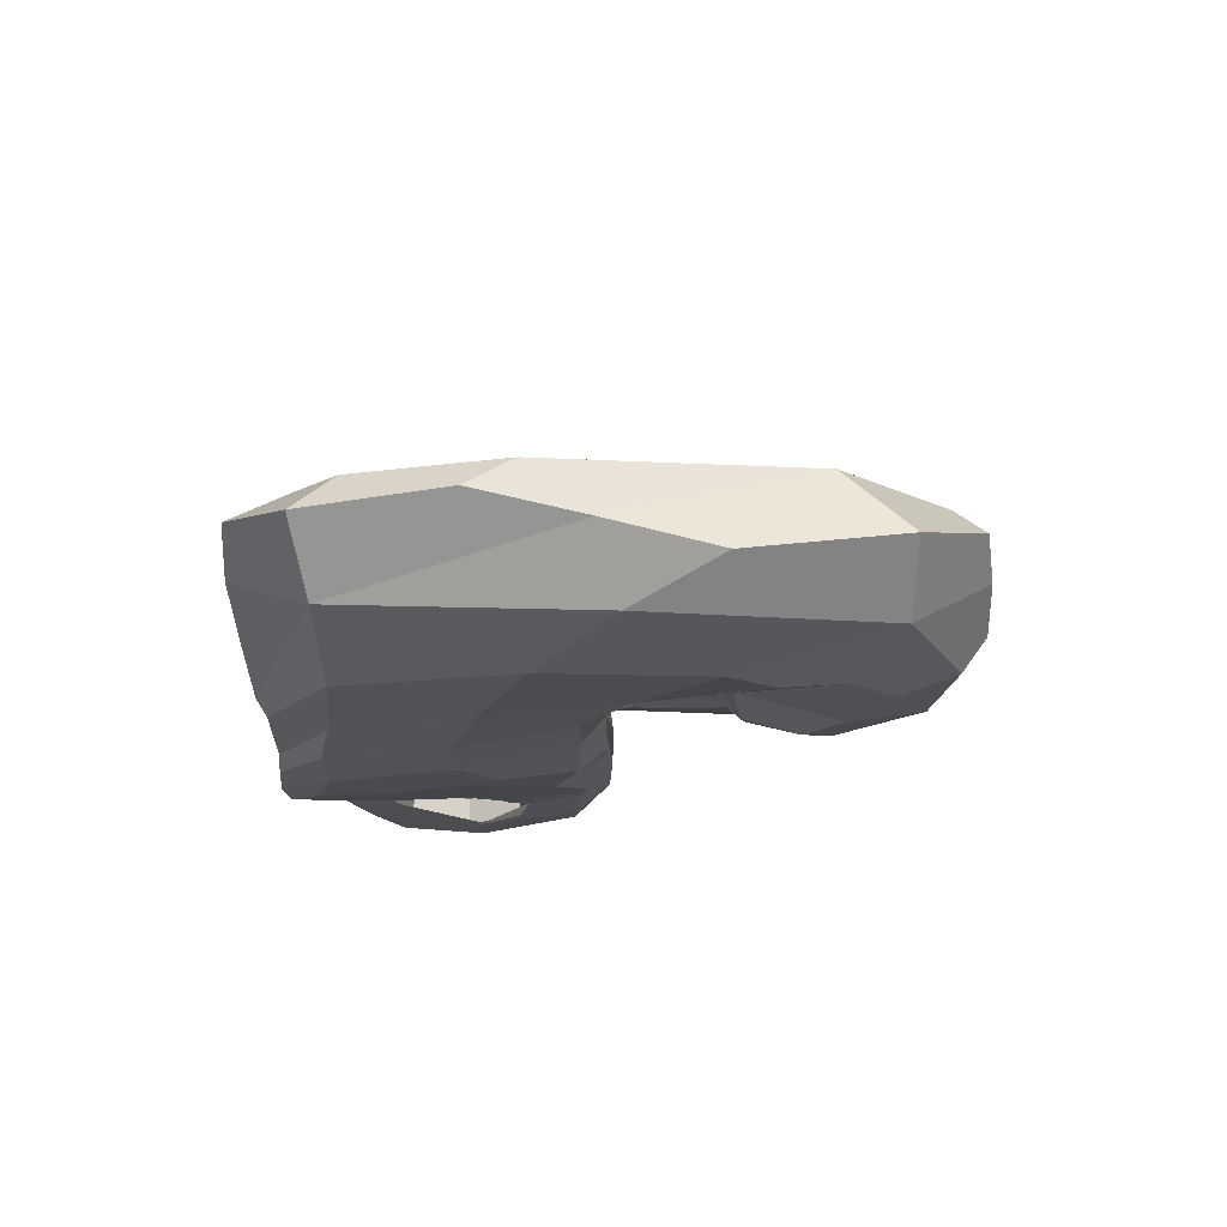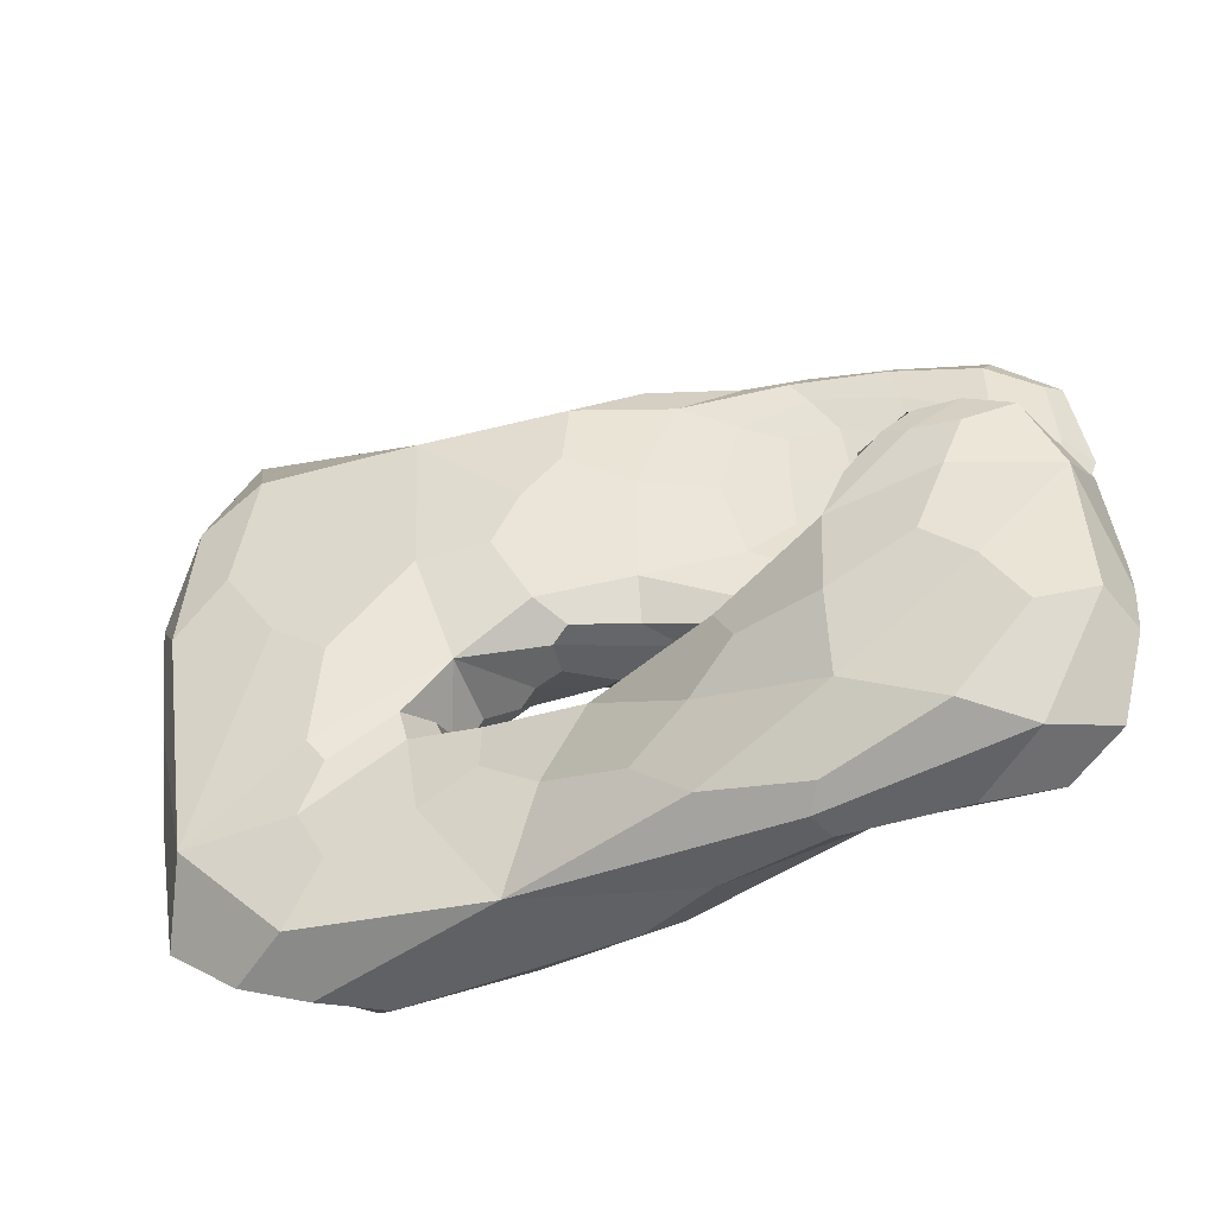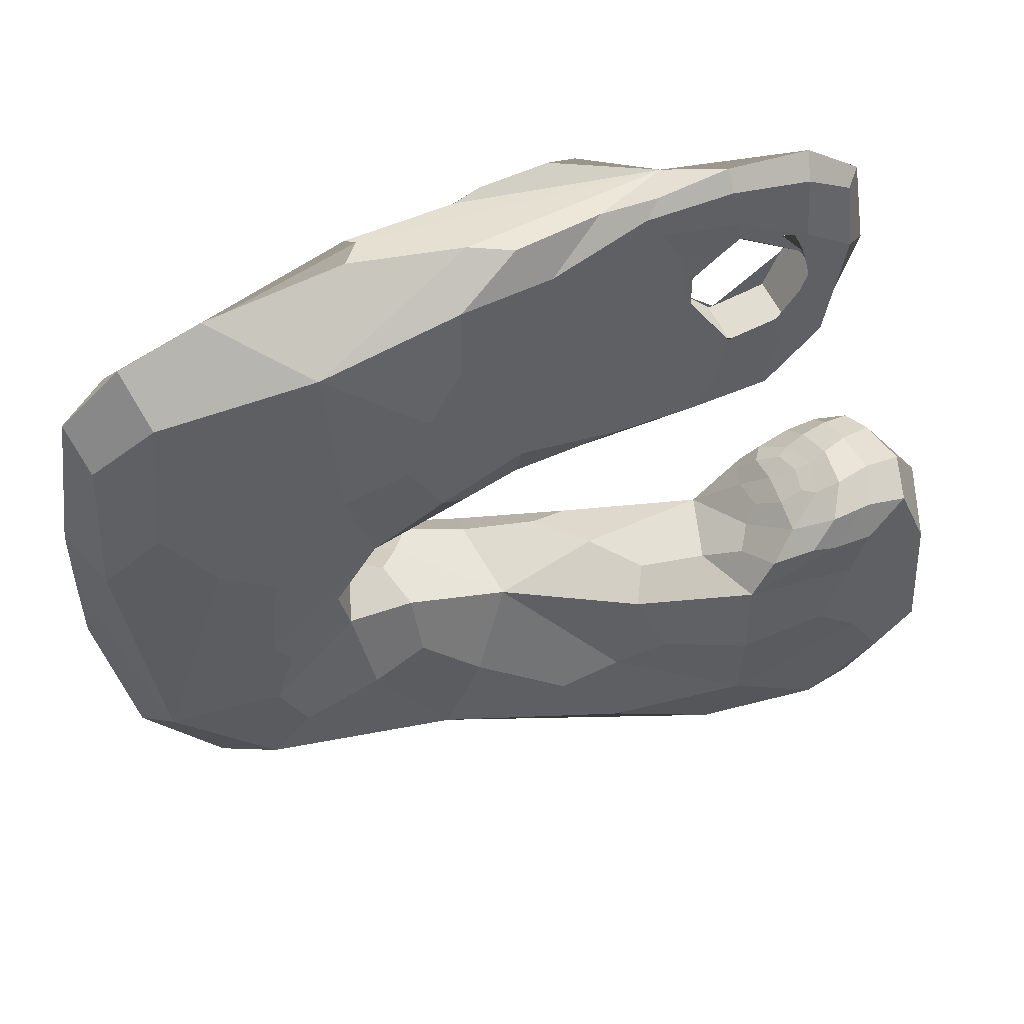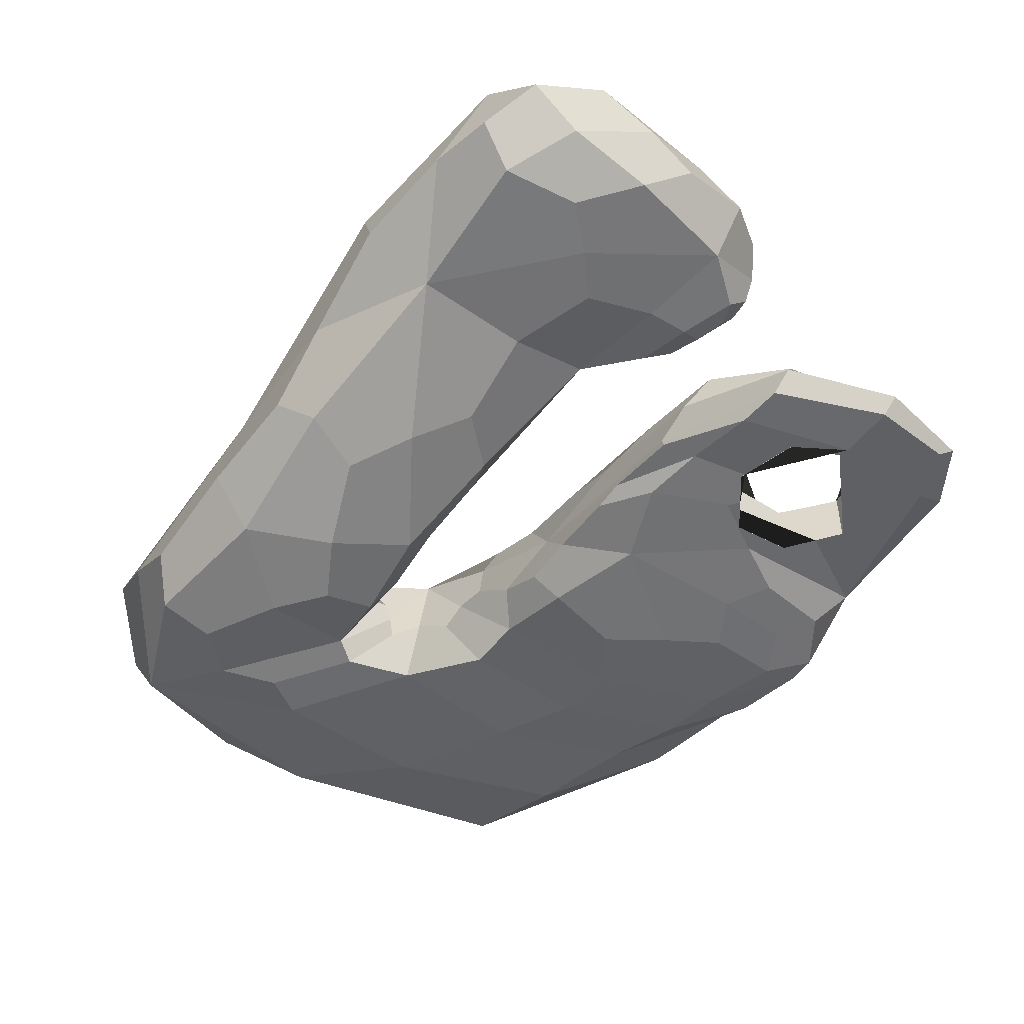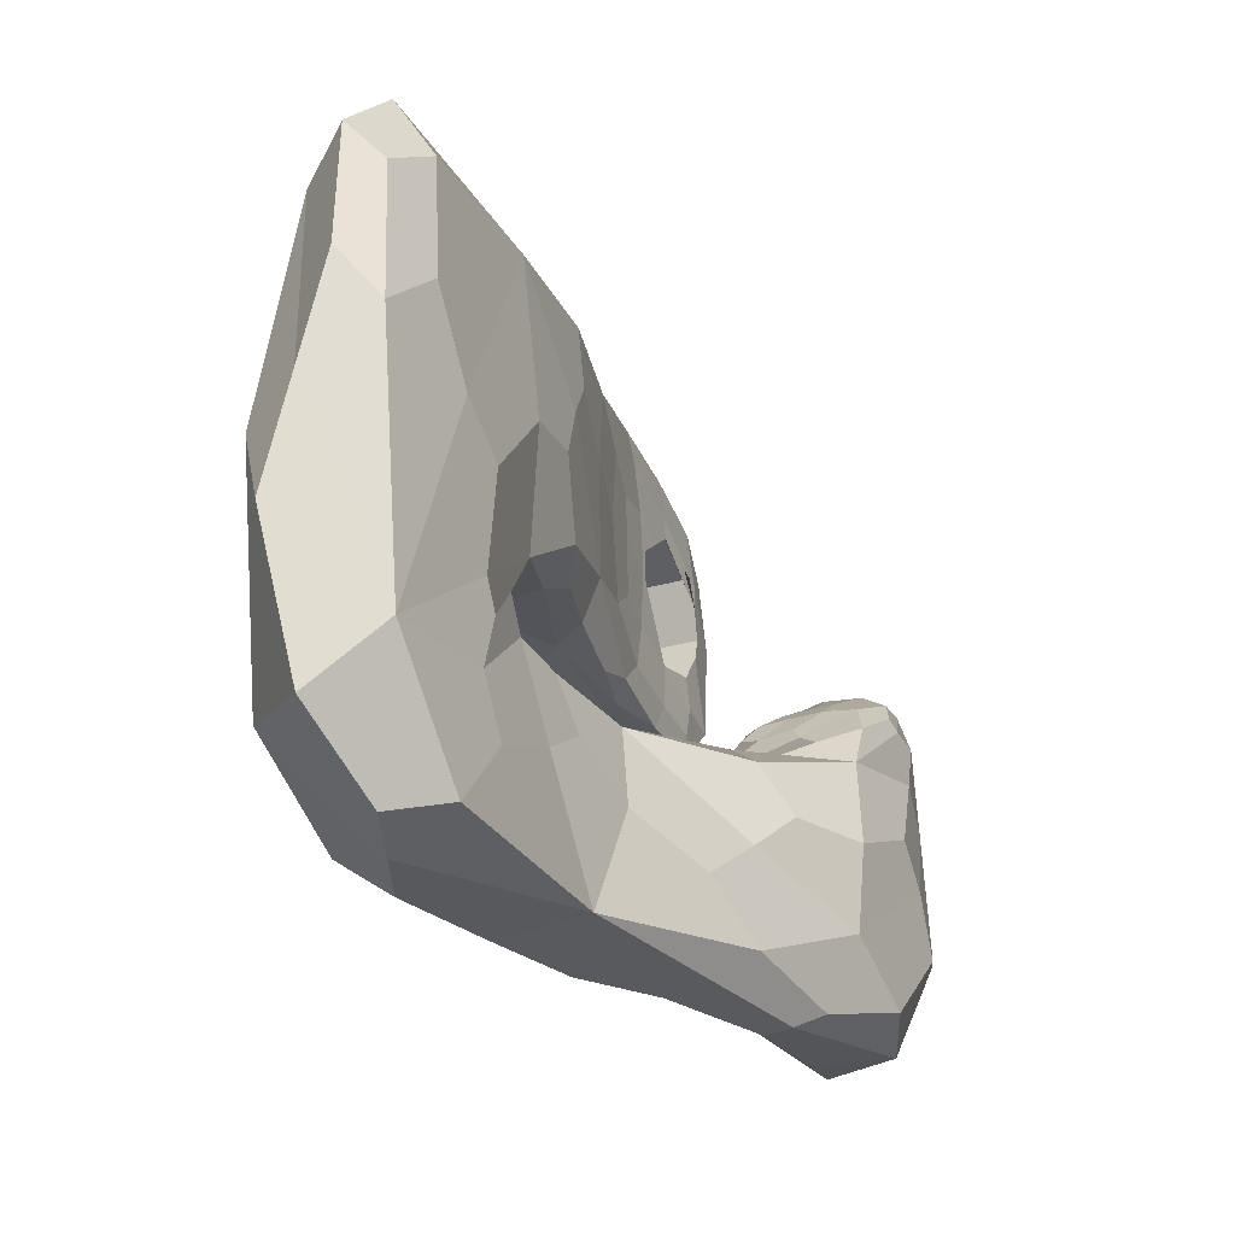
<metadata>
{"format":"obj","ext":"obj","renderer":"f3d","projection":"perspective","resolution":1024,"background":"white","views":[{"elev":-17.6,"azim":91.5,"up":"+Y"},{"elev":-41.5,"azim":-164.6,"up":"+Z"},{"elev":48.8,"azim":159.0,"up":"+Z"},{"elev":-46.5,"azim":-126.3,"up":"+Y"},{"elev":-28.2,"azim":113.5,"up":"+Z"}]}
</metadata>
<code>
o Cube
v -2.509 -0.4326 1.845
v 0.7637 -0.8339 1.823
v 0.8712 -0.01743 0.2098
v 1.045 -0.719 -0.3773
v 2.345 0.04633 -0.8577
v 2.234 -0.7127 -1.205
v -2.295 0.7921 -1.558
v -2.589 -0.6391 1.779
v -2.405 -0.366 0.7213
v -2.343 -0.6243 0.6091
v 0.2206 -0.7682 0.4593
v -0.8371 -0.7756 0.6668
v -1.656 -0.6363 0.5404
v -1.473 -0.3158 0.352
v -0.1644 -0.08668 0.6385
v -1.284 -0.6523 2.187
v -0.8634 -0.8355 1.919
v -0.145 -0.9014 1.945
v -0.3905 -0.1753 1.988
v -1.64 -0.346 2.132
v 2.507 -0.0226 1.553
v 1.146 0.04556 1.882
v 1.026 -0.7672 0.1623
v 2.277 -0.6035 1.707
v 0.4878 0.1732 -1.598
v -1.365 0.9109 -1.163
v -1.337 0.07636 -0.1089
v -1.372 0.9361 -0.1467
v 0.05544 0.1375 -0.4088
v 0.5378 -0.6911 -1.448
v -2.661 0.2927 -1.155
v -0.3356 -0.4277 0.3655
v -1.035 -0.2965 1.006
v -1.017 -0.3008 1.681
v 1.086 0.04621 -0.3606
v 0.08122 -0.623 -0.4659
v -1.379 -0.02841 -1.36
v -1.646 0.8711 0.3154
v -1.683 0.4393 0.352
v -1.747 0.1478 0.3259
v -2.606 0.916 -0.08241
v -2.53 0.1538 0.06443
v -2.15 0.1394 0.4324
v -2.13 0.9596 0.4557
v -1.911 0.551 0.5206
v -2.155 0.4984 0.6056
v -2.641 -0.6692 1.247
v -2.608 -0.5422 1.902
v -2.559 -0.4053 1.379
v -0.2634 -0.8212 0.5065
v -1.285 -0.683 0.491
v -2.019 -0.3398 0.385
v -0.8994 -0.2563 0.3928
v 0.4109 0.02652 0.5158
v -1.09 -0.7945 2.063
v -0.5848 -0.8807 2.063
v 0.2878 -0.8734 1.928
v -1.044 -0.2994 2.136
v -2.181 -0.3772 2.039
v 2.482 -0.7135 0.1852
v 2.566 0.03792 0.6831
v 2.598 -0.2323 1.789
v 1.905 0.1359 0.5366
v 1.078 0.1224 0.8691
v 1.749 -0.832 -0.3236
v 1.493 -0.7959 1.728
v 0.9767 -0.276 -0.1637
v 1.158 -0.7497 -0.2297
v 2.503 -0.3408 -1.236
v 0.9691 0.1549 -0.925
v 0.2737 0.2646 -0.9754
v 1.438 -0.7345 -1.536
v -1.193 0.5453 -0.1111
v -1.915 0.4251 -1.667
v -1.353 0.9614 -0.6494
v -0.6026 0.6231 -1.482
v -0.3156 -0.4034 -1.486
v -2.651 0.5427 -1.452
v -2.662 0.9266 -0.9129
v -1.998 0.02769 -0.04604
v 0.08049 -0.5767 0.3301
v -1.055 -0.3719 0.3185
v -0.1565 -0.1907 0.3731
v 0.3524 -0.1832 0.3254
v 0.5236 -0.4354 0.2563
v -0.5411 -0.6453 0.335
v -1.127 -0.5806 0.3328
v 2.127 0.03748 1.824
v -0.7615 -0.357 2.23
v -1.642 -0.4462 2.247
v -0.615 -0.8387 2.295
v 0.1373 -0.9064 1.171
v -1.305 -0.7344 1.289
v -0.8837 -0.8186 1.456
v -1.322 -0.3346 0.9456
v -0.1573 -0.09142 1.373
v -1.014 -0.2923 1.353
v -0.7455 -0.2471 1.81
v -1.32 -0.3366 1.729
v -0.7589 -0.2391 0.8097
v -1.635 -0.32 0.5622
v -2.079 -0.3352 0.744
v -1.688 -0.3275 1.883
v 0.1001 -0.3143 2.28
v 1.054 -0.8501 0.9984
v 1.63 0.128 -0.3132
v 0.9197 -0.849 -0.9852
v 0.666 0.04061 -0.3625
v 0.6391 -0.3589 -0.2711
v 0.2593 -0.7519 -0.9526
v -2.119 0.02728 -0.6828
v -2.261 0.1427 -1.385
v -1.858 1.041 0.2283
v -1.554 0.2938 0.185
v -1.5 0.943 0.1179
v -2.117 1.041 -0.6685
v -1.661 0.6605 0.3494
v -1.675 0.2572 0.3341
v -2.708 0.5348 0.1384
v -1.96 0.1151 0.3729
v -2.31 0.105 0.354
v -1.879 0.9708 0.4229
v -1.999 0.5482 0.5874
v -1.845 0.7693 0.4827
v -2.193 0.7541 0.5815
v -2.403 0.3792 0.4909
v -2.144 0.2736 0.5356
v -1.852 0.3199 0.4553
v -2.466 -0.5048 0.627
v -2.079 -0.6526 0.586
v -1.559 -0.5257 0.3571
v 0.009035 -0.7804 2.213
v 0.2345 -0.04984 2.022
v -0.4113 -0.879 1.302
v 0.5846 -0.7753 0.469
v -2.248 -0.6308 1.944
v 0.4889 0.05588 1.293
v 2.725 -0.3239 0.305
v 0.6786 -0.6279 2.241
v 1.712 -0.3018 2.235
v 1.659 -0.8478 -0.9364
v 0.8341 -0.4648 0.1216
v 0.9823 -0.3714 -0.03106
v 1.149 0.01866 -0.1351
v 1.656 -0.3238 -1.686
v 1.7 0.06081 -1.493
v 1.642 0.1295 -0.8112
v 0.6177 -0.7479 -0.4165
v -0.588 0.6102 -0.8999
v -0.7234 0.5899 -0.3591
v 0.1519 -0.3566 -0.2647
v -1.916 0.9476 -1.434
v 0.5587 -0.3361 -1.695
v -0.5755 0.09469 -1.668
v -1.155 0.5908 -1.711
v -0.5624 -0.3186 -0.3242
v -0.5605 -0.4228 -0.894
v -0.5818 0.08379 -0.2136
v -1.385 -0.08832 -0.6556
v -1.475 0.5719 0.118
v -2.66 0.1711 -0.6309
v -1.661 0.06867 0.1637
v -2.4 0.9317 0.3763
v -2.803 0.5589 -0.6573
v -2.009 1.044 -0.04619
v -1.817 0.5202 0.4579
v 0.2368 -0.0814 0.3657
v 0.3579 -0.3855 0.3027
v -0.9519 -0.633 0.3219
v -0.1696 -0.836 2.236
v -0.1763 -0.2315 2.236
v -0.7994 -0.8528 2.264
v -1.5 -0.7025 0.9417
v -0.5964 -0.8675 1.622
v 0.6489 0.08783 0.9362
v -1.988 -0.3217 0.5231
v 2.709 -0.4876 -0.3357
v 0.8111 -0.4164 2.295
v 2.239 -0.1642 2.165
v 1.568 -0.8414 -0.5838
v 1.023 -0.2097 -0.05876
v 1.516 0.1202 -0.468
v 1.568 0.1402 0.3166
v 1.405 -0.8477 -1.212
v 0.6125 -0.8395 -0.7542
v -0.8615 0.7504 -0.6544
v 0.6352 0.16 -0.7173
v 0.5137 -0.5172 -0.2804
v -1.226 0.4001 -1.709
v -1.229 0.7571 -1.637
v -0.2282 -0.5592 -1.143
v -0.3067 -0.2243 -0.2266
v -2.363 0.06219 -0.9417
v -2.789 0.3988 -0.3457
v -2.121 1.036 0.2305
v -1.558 0.5107 0.2186
v -2.338 1.027 -1.001
v -2.322 0.2278 0.4872
v -1.81 -0.4311 0.3448
v -1.582 -0.5832 0.3538
v -2.217 -0.4984 2.184
v -0.6566 -0.2773 0.3344
v 0.6459 -0.5517 0.2236
v -0.2282 -0.6994 0.3335
v 2.225 0.1226 0.9988
v -1.146 -0.3704 2.227
v 0.5296 -0.8839 1.186
v -0.1905 -0.8894 0.9696
v -1.143 -0.7824 1.603
v -2.299 -0.6853 1.253
v -0.6216 -0.2148 1.318
v -1.369 -0.3397 1.357
v -1.164 -0.2949 0.6062
v -2.191 -0.3341 1.64
v -1.156 -0.3046 1.978
v 1.813 -0.8255 0.6672
v 0.262 0.001654 1.588
v 2.733 -0.1665 0.947
v 0.7171 -0.748 2.166
v -2.002 0.03999 0.2236
v 0.9616 -0.5292 -0.01766
v 2.021 -0.1799 -1.63
v 1.461 0.1432 -1.128
v -0.2515 0.489 -1.163
v 1.266 -0.4872 -1.701
v 0.7738 -0.2019 -0.2269
v -2.343 0.3649 -1.611
v -0.1275 -0.2185 -1.661
v -0.8387 -0.2902 -0.6256
v -0.8224 0.4072 -0.2106
v -2.793 0.7006 -1.026
v -1.875 0.001274 -0.4608
v -1.39 0.7048 0.02785
v -1.982 0.7939 0.5557
v -1.588 0.1739 0.2131
v -2.722 -0.5483 1.283
v -1.722 1.034 0.2568
v -1.845 1.049 -0.4488
v -1.786 0.3564 0.4278
v -1.782 0.6858 0.4446
v -2.473 0.6662 0.4724
v -1.974 0.2982 0.5077
v -1.567 -0.705 0.9915
v -1.744 -0.6664 0.8802
v -1.715 -0.6708 0.8736
v -1.408 -0.682 1.471
v -1.408 -0.68 1.511
v -1.574 -0.6642 1.643
v -1.479 -0.706 1.062
v -1.408 -0.7251 1.118
v -1.7 -0.3473 0.8856
v -1.702 -0.3472 0.8834
v -1.727 -0.3461 0.8764
v -1.715 -0.3464 0.8736
v -2.105 -0.3465 0.9777
v -2.188 -0.3372 1.15
v -2.097 -0.3455 0.9609
v -2.043 -0.3419 0.9486
v -2.097 -0.668 0.9609
v -2.233 -0.6821 1.243
v -2.268 -0.6789 1.315
v -2.097 -0.6436 1.668
v -2.094 -0.6434 1.669
v -1.715 -0.6507 1.755
v -1.408 -0.341 1.379
v -1.408 -0.3423 1.511
v -1.566 -0.342 1.637
v -1.408 -0.3418 1.346
v -1.408 -0.3432 1.118
v -1.698 -0.3473 0.887
v -2.117 -0.3328 1.628
v -2.097 -0.3303 1.668
v -1.711 -0.3353 1.752
v -1.715 -0.3349 1.755
v -2.179 -0.3331 1.498
v -2.268 -0.3517 1.315
v -2.235 -0.3468 1.247
f 15 54 167 83
f 3 84 167 54
f 32 83 167 84
f 32 84 168 81
f 3 85 168 84
f 11 81 168 85
f 13 87 169 51
f 32 86 169 87
f 12 51 169 86
f 2 132 170 57
f 16 91 170 132
f 18 57 170 91
f 22 133 171 104
f 19 89 171 133
f 16 104 171 89
f 16 55 172 91
f 17 56 172 55
f 18 91 172 56
f 244 13 51 173 243 245
f 12 93 173 51
f 173 93 16 248 247 246 250 249 243
f 18 56 174 134
f 17 94 174 56
f 12 134 174 94
f 15 137 175 54
f 22 64 175 137
f 3 54 175 64
f 9 102 176 52
f 251 101 176 102 253 254 252
f 14 52 176 101
f 258 102 9 256 255 257
f 253 102 258
f 5 138 177 69
f 24 60 177 138
f 6 69 177 60
f 16 139 178 104
f 24 140 178 139
f 22 104 178 140
f 22 140 179 88
f 24 62 179 140
f 21 88 179 62
f 4 141 180 68
f 6 65 180 141
f 23 68 180 65
f 3 144 181 143
f 35 67 181 144
f 4 143 181 67
f 3 106 182 144
f 5 147 182 106
f 35 144 182 147
f 22 63 183 64
f 5 106 183 63
f 3 64 183 106
f 4 107 184 141
f 30 72 184 107
f 6 141 184 72
f 4 148 185 107
f 36 110 185 148
f 30 107 185 110
f 29 149 186 150
f 26 75 186 149
f 28 150 186 75
f 25 71 187 70
f 29 108 187 71
f 35 70 187 108
f 29 151 188 109
f 36 148 188 151
f 4 109 188 148
f 25 154 189 155
f 37 74 189 154
f 7 155 189 74
f 25 155 190 76
f 7 152 190 155
f 26 76 190 152
f 36 157 191 110
f 37 77 191 157
f 30 110 191 77
f 29 158 192 151
f 27 156 192 158
f 36 151 192 156
f 37 111 193 112
f 42 161 193 111
f 31 112 193 161
f 31 161 194 164
f 42 119 194 161
f 41 164 194 119
f 41 163 195 165
f 44 113 195 163
f 28 165 195 113
f 27 160 196 114
f 38 117 196 160
f 39 114 196 117
f 26 152 197 116
f 7 79 197 152
f 41 116 197 79
f 43 127 198 121
f 46 126 198 127
f 42 121 198 126
f 32 131 199 82
f 131 10 129 199
f 199 129 9 52
f 82 199 52 14
f 10 131 200 130
f 32 87 200 131
f 13 130 200 87
f 1 48 201 59
f 48 8 136 201
f 201 136 16 90
f 59 201 90 20
f 14 53 202 82
f 15 83 202 53
f 32 82 202 83
f 11 85 203 135
f 3 142 203 85
f 23 135 203 142
f 12 86 204 50
f 32 81 204 86
f 11 50 204 81
f 22 88 205 63
f 21 61 205 88
f 5 63 205 61
f 16 89 206 90
f 19 58 206 89
f 20 90 206 58
f 2 57 207 105
f 57 18 92 207
f 207 92 11 135
f 105 207 135 23
f 12 50 208 134
f 11 92 208 50
f 18 134 208 92
f 16 93 209 55
f 12 94 209 93
f 17 55 209 94
f 8 47 210 136
f 47 10 130 210
f 210 130 13 244 259 260
f 16 136 210 260 261 262 263 264 248
f 19 96 211 98
f 96 15 100 211
f 211 100 33 97
f 98 211 97 34
f 266 267 99 212 268 265
f 99 34 97 212
f 212 97 33 95
f 212 95 270 269 268
f 33 100 213 95
f 100 15 53 213
f 213 53 14 101
f 95 213 101 251 270
f 1 59 214 49
f 59 20 103 214
f 275 214 103 273 274 272 271
f 9 49 214 275 276 277 256
f 20 58 215 103
f 58 19 98 215
f 215 98 34 99
f 273 103 215 99 267
f 6 60 216 65
f 60 24 66 216
f 216 66 2 105
f 65 216 105 23
f 15 96 217 137
f 19 133 217 96
f 22 137 217 133
f 5 61 218 138
f 21 62 218 61
f 24 138 218 62
f 16 132 219 139
f 2 66 219 132
f 24 139 219 66
f 40 120 220 162
f 120 43 121 220
f 220 121 42 80
f 162 220 80 27
f 3 143 221 142
f 4 68 221 143
f 23 142 221 68
f 25 146 222 145
f 5 69 222 146
f 6 145 222 69
f 35 147 223 70
f 5 146 223 147
f 25 70 223 146
f 25 76 224 71
f 26 149 224 76
f 29 71 224 149
f 6 72 225 145
f 30 153 225 72
f 25 145 225 153
f 35 108 226 67
f 29 109 226 108
f 4 67 226 109
f 37 112 227 74
f 31 78 227 112
f 7 74 227 78
f 25 153 228 154
f 30 77 228 153
f 37 154 228 77
f 36 156 229 157
f 27 159 229 156
f 37 157 229 159
f 29 150 230 158
f 28 73 230 150
f 27 158 230 73
f 31 164 231 78
f 41 79 231 164
f 7 78 231 79
f 27 80 232 159
f 42 111 232 80
f 37 159 232 111
f 27 73 233 160
f 28 115 233 73
f 38 160 233 115
f 44 125 234 122
f 125 46 123 234
f 234 123 45 124
f 122 234 124 38
f 27 114 235 162
f 39 118 235 114
f 40 162 235 118
f 10 47 236 129
f 47 8 48 236
f 236 48 1 49
f 129 236 49 9
f 28 113 237 115
f 44 122 237 113
f 38 115 237 122
f 28 75 238 165
f 26 116 238 75
f 41 165 238 116
f 39 166 239 118
f 45 128 239 166
f 40 118 239 128
f 39 117 240 166
f 38 124 240 117
f 45 166 240 124
f 41 119 241 163
f 119 42 126 241
f 241 126 46 125
f 163 241 125 44
f 43 120 242 127
f 120 40 128 242
f 242 128 45 123
f 127 242 123 46
f 260 259 257 255 256 277 276 261
f 258 257 259 244 245 254 253
f 252 254 245 243 249 250 269 270 251
f 250 246 247 266 265 268 269
f 247 248 264 274 273 267 266
f 264 263 262 272 274
f 275 271 272 262 261 276

</code>
